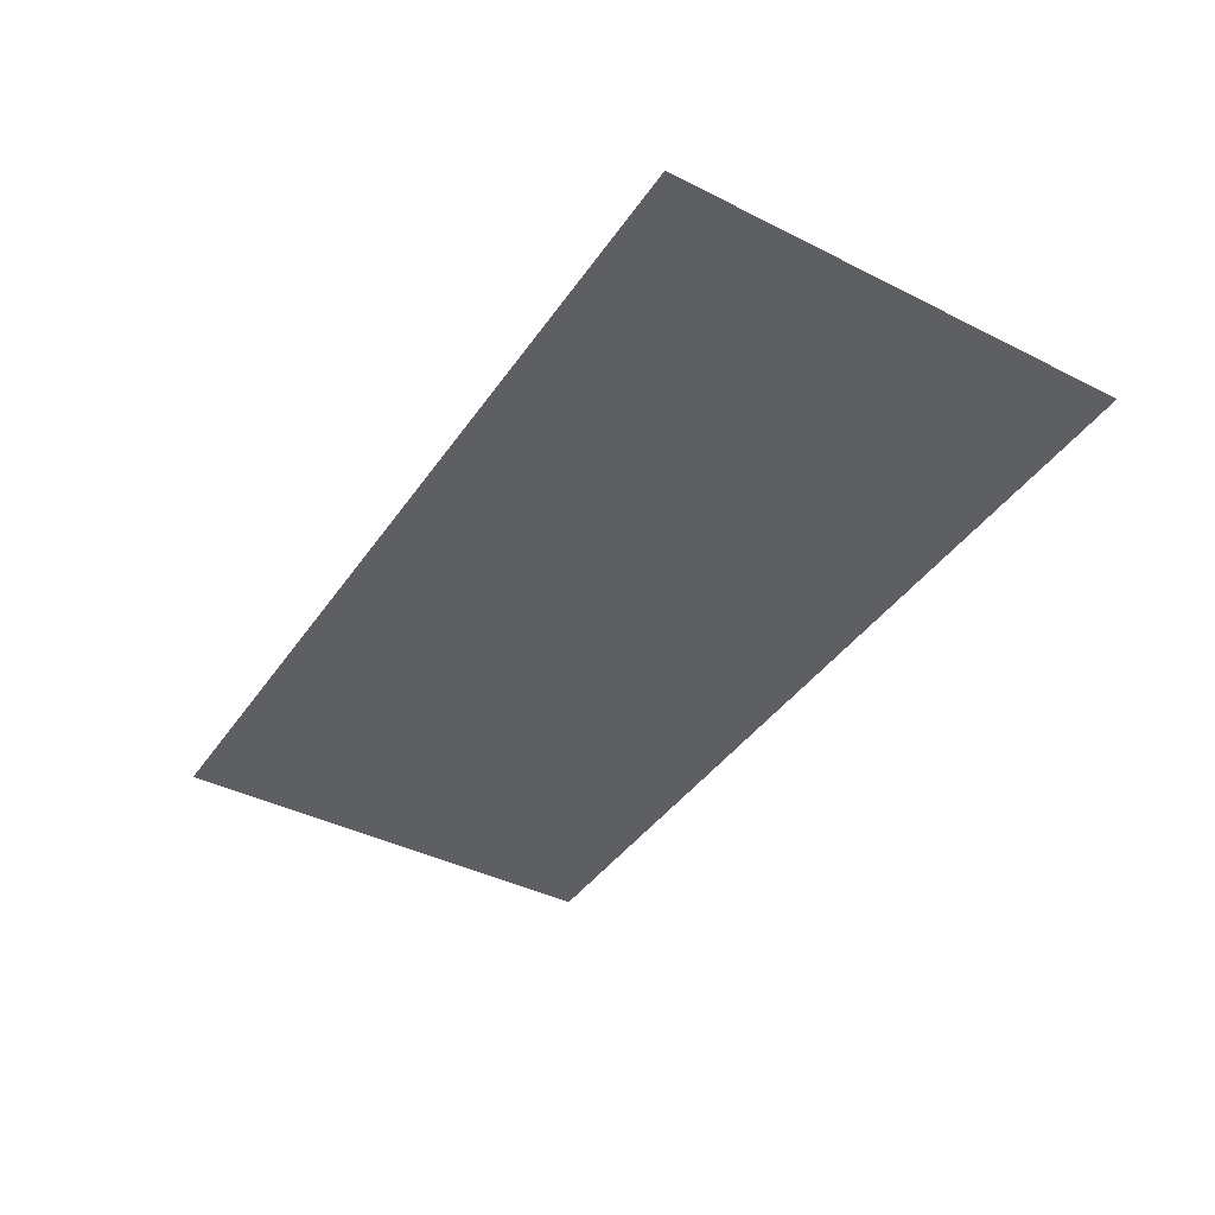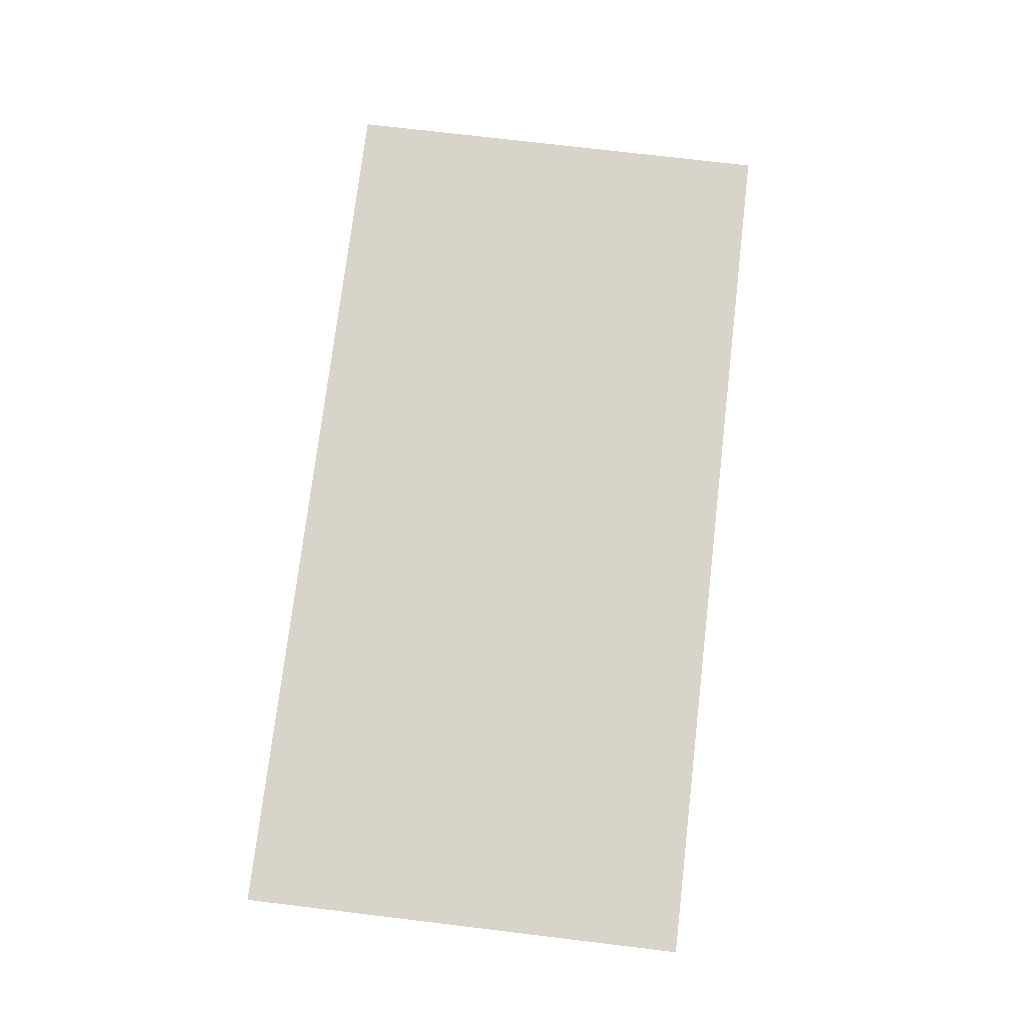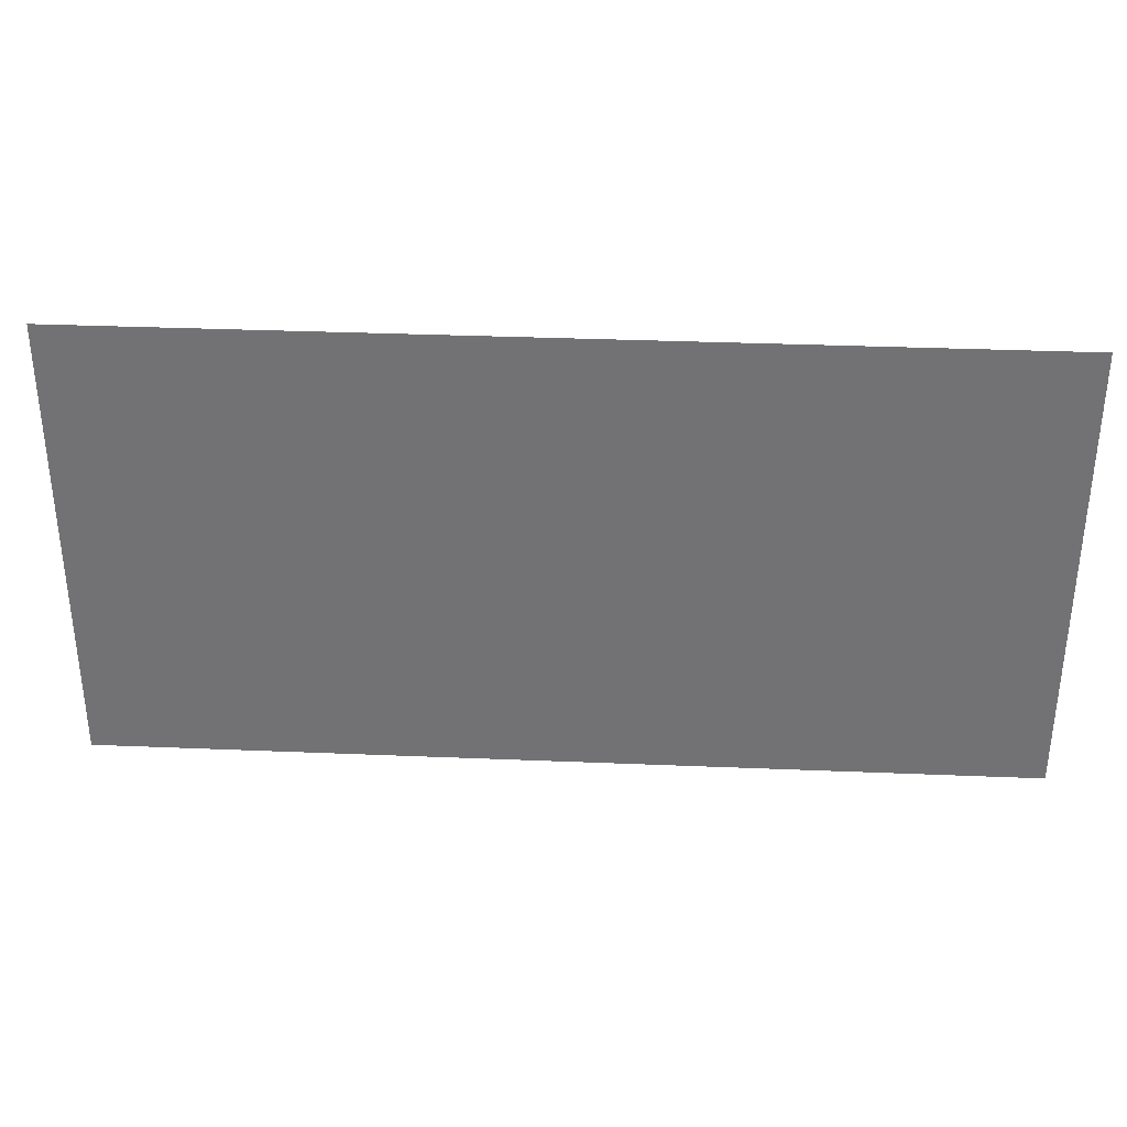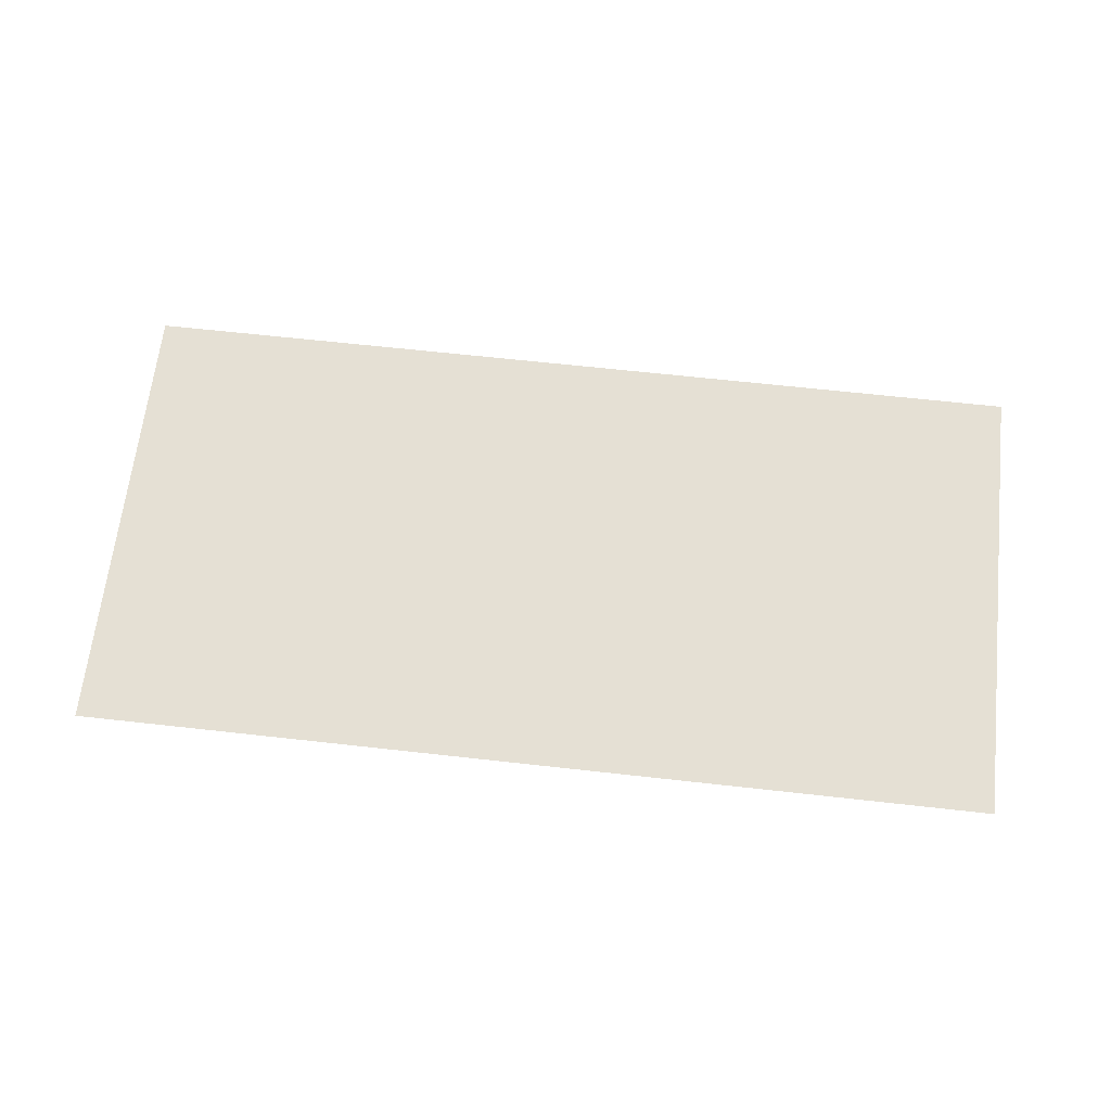
<metadata>
{"format":"obj","ext":"obj","renderer":"f3d","projection":"perspective","resolution":1024,"background":"white","views":[{"elev":-41.0,"azim":-121.5,"up":"+Z"},{"elev":74.9,"azim":-83.2,"up":"+Z"},{"elev":34.0,"azim":3.2,"up":"+Y"},{"elev":65.3,"azim":-173.6,"up":"+Z"}]}
</metadata>
<code>
g Plane.003
v -1.28 -0.64 0
v -1.28 0.64 0
v 1.28 0.64 0
v 1.28 -0.64 0
g Plane.003_0
f 3 2 1
f 4 3 1

</code>
